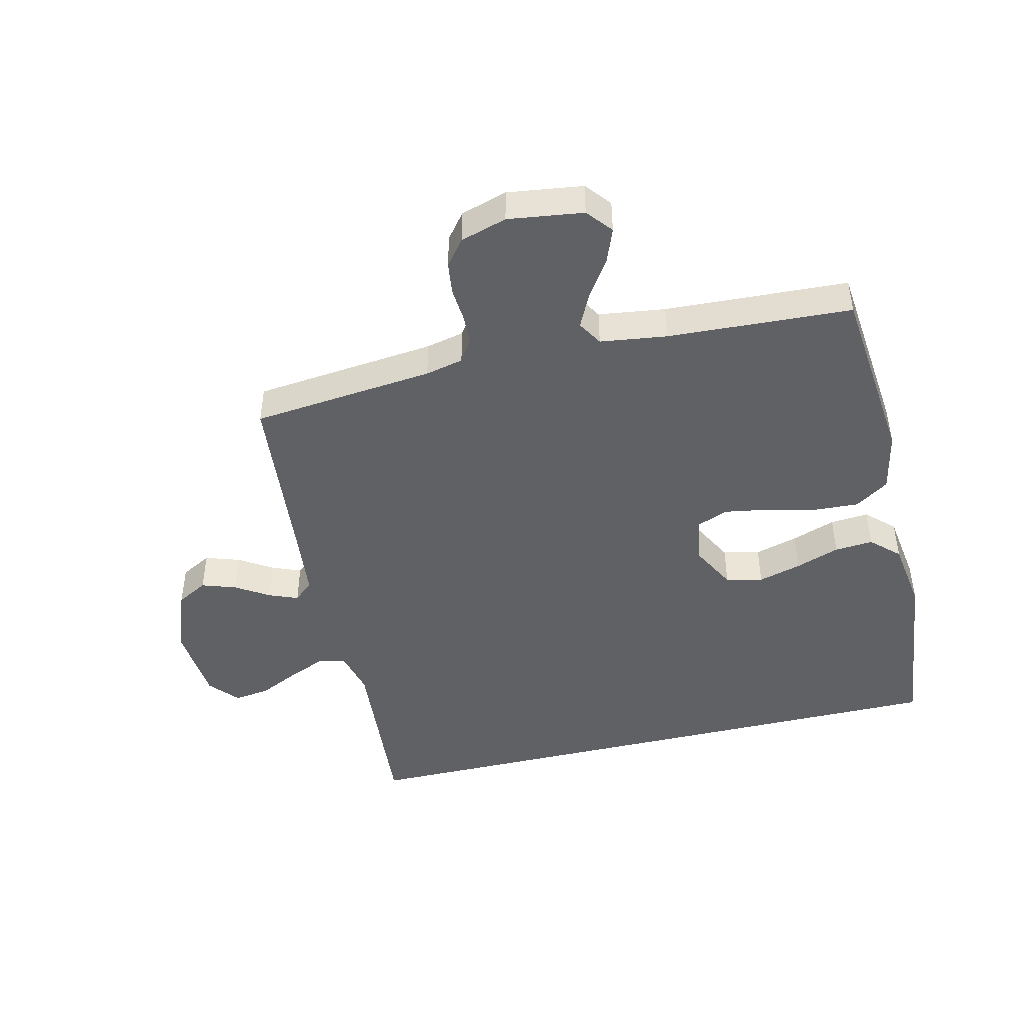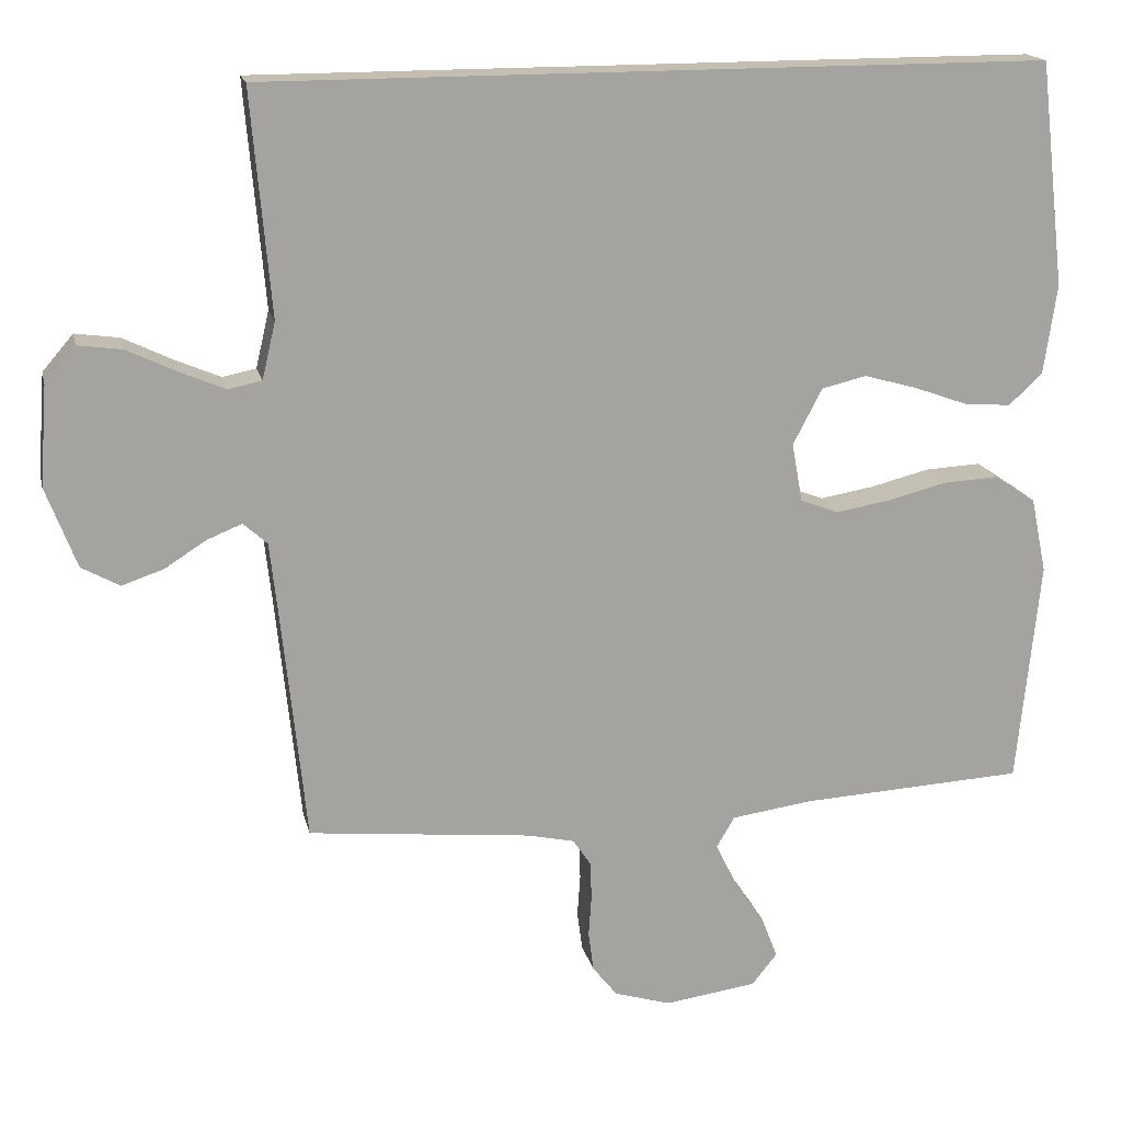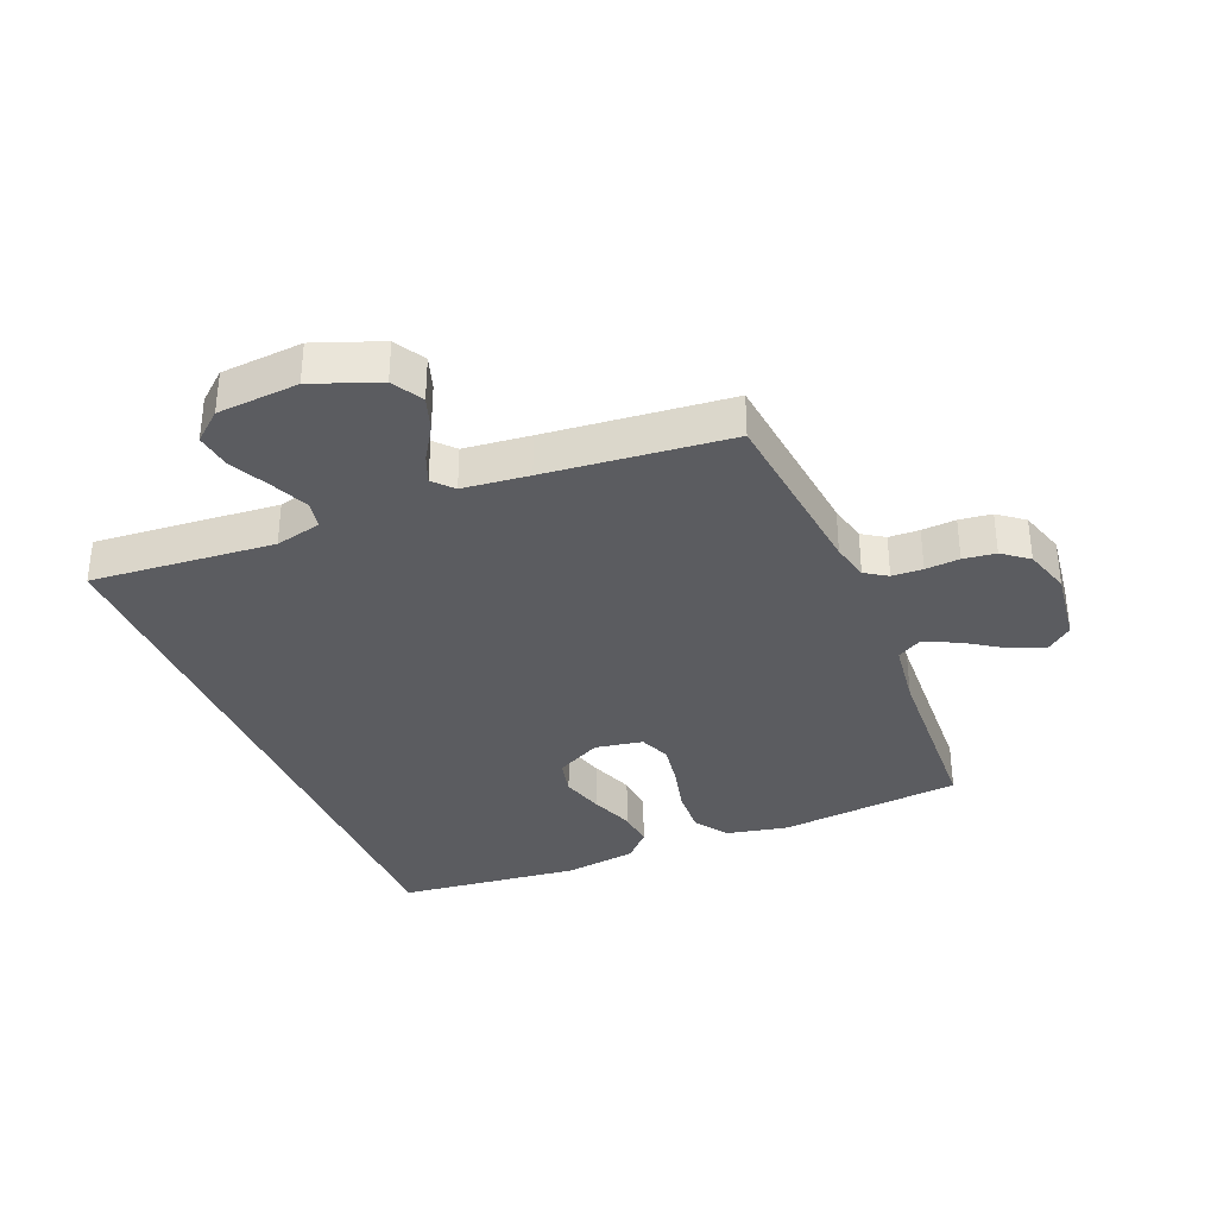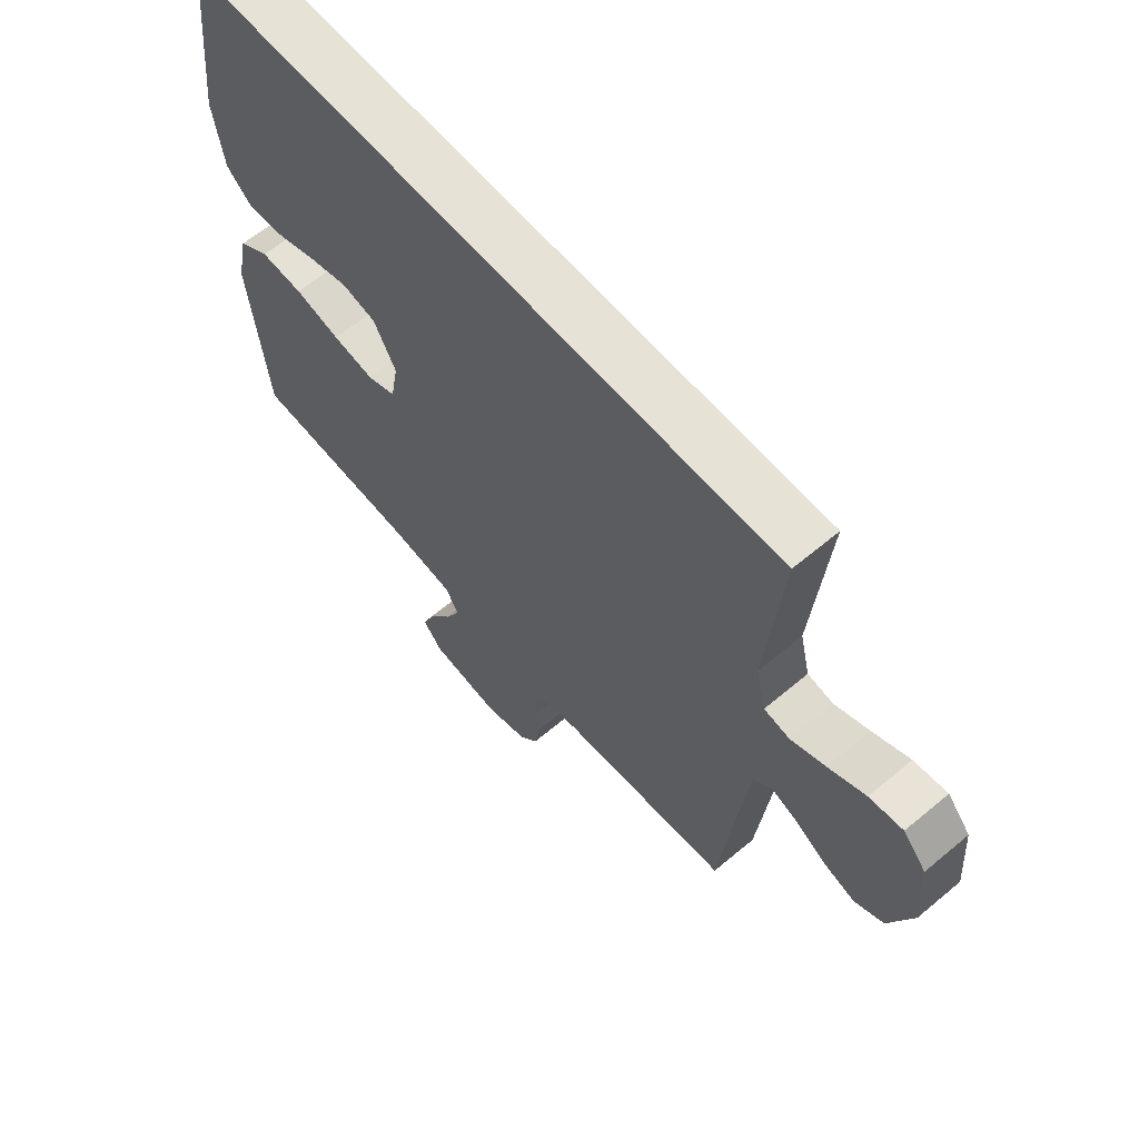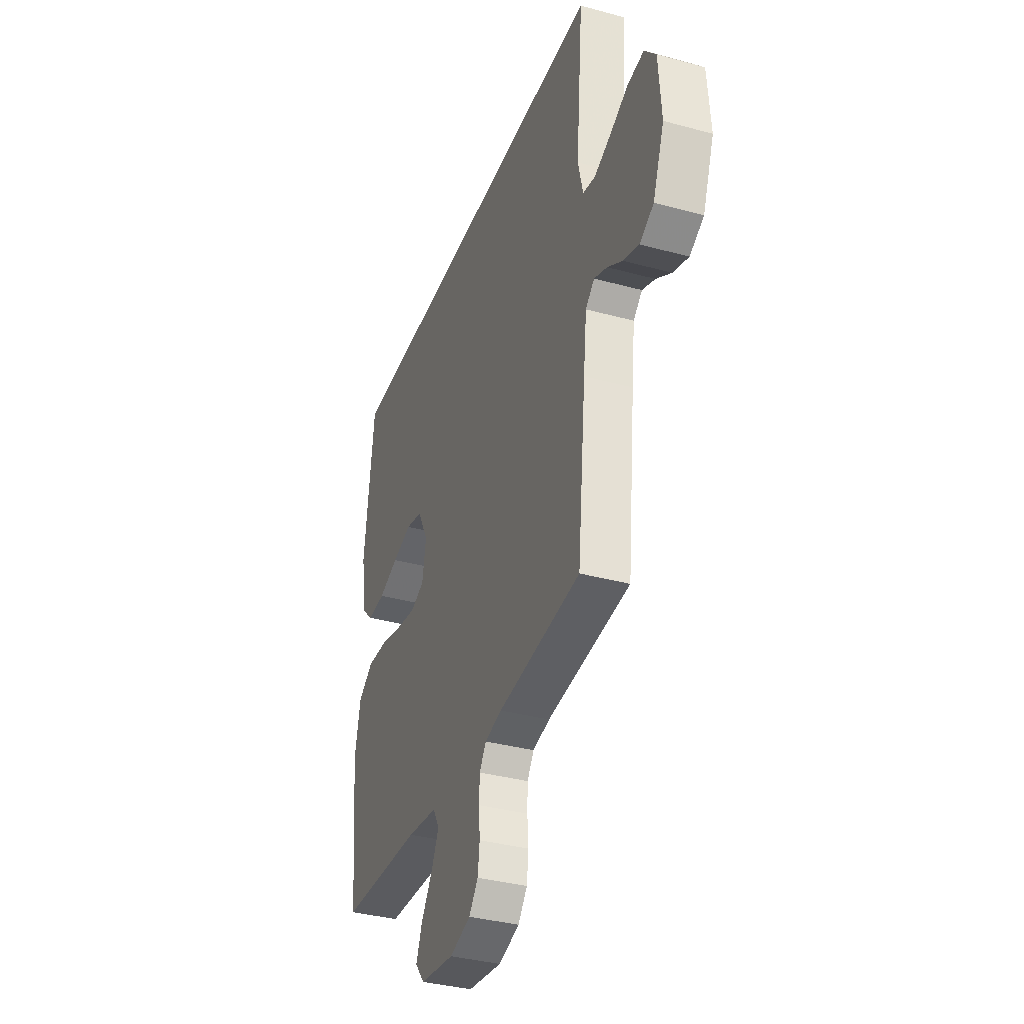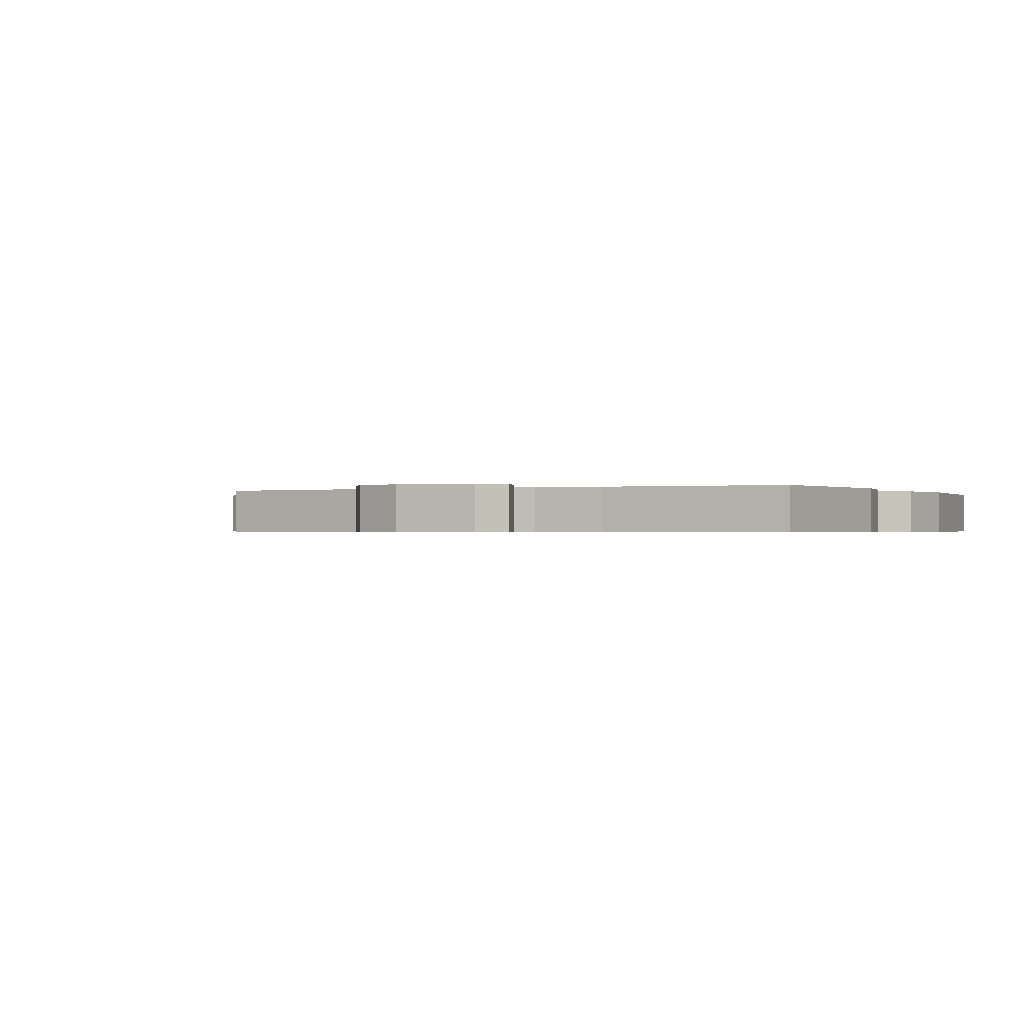
<metadata>
{"format":"obj","ext":"obj","renderer":"f3d","projection":"perspective","resolution":1024,"background":"white","views":[{"elev":-45.4,"azim":-166.4,"up":"+Y"},{"elev":17.2,"azim":167.5,"up":"+Z"},{"elev":-34.5,"azim":112.6,"up":"+Y"},{"elev":63.1,"azim":49.7,"up":"+Z"},{"elev":-36.1,"azim":70.3,"up":"+Z"},{"elev":-0.5,"azim":-152.5,"up":"+Y"}]}
</metadata>
<code>
v -0.5 0.07 -0.5
v -0.53 0.07 -0.2
v -0.509 0.07 -0.099
v -0.454 0.07 -0.062
v -0.379 0.07 -0.066
v -0.299 0.07 -0.086
v -0.227 0.07 -0.098
v -0.176 0.07 -0.078
v -0.162 0.07 0
v -0.201 0.07 0.075
v -0.261 0.07 0.089
v -0.332 0.07 0.069
v -0.404 0.07 0.043
v -0.467 0.07 0.038
v -0.512 0.07 0.081
v -0.529 0.07 0.2
v -0.494 0.07 0.5
v 0.551 0.07 0.5
v 0.525 0.07 0.2
v 0.543 0.07 0.124
v 0.588 0.07 0.115
v 0.649 0.07 0.141
v 0.715 0.07 0.173
v 0.774 0.07 0.181
v 0.815 0.07 0.133
v 0.825 0.07 0
v 0.784 0.07 -0.108
v 0.733 0.07 -0.136
v 0.677 0.07 -0.117
v 0.622 0.07 -0.082
v 0.575 0.07 -0.063
v 0.543 0.07 -0.092
v 0.531 0.07 -0.2
v 0.5 0.07 -0.5
v 0.2 0.07 -0.531
v 0.138 0.07 -0.545
v 0.114 0.07 -0.581
v 0.112 0.07 -0.631
v 0.116 0.07 -0.687
v 0.109 0.07 -0.74
v 0.076 0.07 -0.782
v 0 0.07 -0.805
v -0.123 0.07 -0.788
v -0.157 0.07 -0.746
v -0.135 0.07 -0.689
v -0.094 0.07 -0.628
v -0.067 0.07 -0.572
v -0.091 0.07 -0.531
v -0.2 0.07 -0.516
v -0.5 0 -0.5
v -0.53 0 -0.2
v -0.509 0 -0.099
v -0.454 0 -0.062
v -0.379 0 -0.066
v -0.299 0 -0.086
v -0.227 0 -0.098
v -0.176 0 -0.078
v -0.162 0 0
v -0.201 0 0.075
v -0.261 0 0.089
v -0.332 0 0.069
v -0.404 0 0.043
v -0.467 0 0.038
v -0.512 0 0.081
v -0.529 0 0.2
v -0.494 0 0.5
v 0.551 0 0.5
v 0.525 0 0.2
v 0.543 0 0.124
v 0.588 0 0.115
v 0.649 0 0.141
v 0.715 0 0.173
v 0.774 0 0.181
v 0.815 0 0.133
v 0.825 0 0
v 0.784 0 -0.108
v 0.733 0 -0.136
v 0.677 0 -0.117
v 0.622 0 -0.082
v 0.575 0 -0.063
v 0.543 0 -0.092
v 0.531 0 -0.2
v 0.5 0 -0.5
v 0.2 0 -0.531
v 0.138 0 -0.545
v 0.114 0 -0.581
v 0.112 0 -0.631
v 0.116 0 -0.687
v 0.109 0 -0.74
v 0.076 0 -0.782
v 0 0 -0.805
v -0.123 0 -0.788
v -0.157 0 -0.746
v -0.135 0 -0.689
v -0.094 0 -0.628
v -0.067 0 -0.572
v -0.091 0 -0.531
v -0.2 0 -0.516
f 44 45 46
f 43 44 46
f 42 43 46
f 41 42 46
f 40 41 46
f 39 40 46
f 38 39 46
f 37 38 46 47
f 36 37 47 48
f 33 34 35
f 36 48 49
f 35 36 49
f 33 35 49
f 32 33 49
f 28 29 30
f 27 28 30
f 26 27 30
f 25 26 30
f 24 25 30
f 23 24 30
f 22 23 30
f 21 22 30 31
f 49 1 2
f 32 49 2
f 31 32 2
f 21 31 2
f 20 21 2
f 16 17 18
f 15 16 18
f 14 15 18
f 13 14 18
f 12 13 18
f 11 12 18
f 10 11 18 19
f 4 5 6
f 3 4 6
f 2 3 6
f 2 6 7
f 20 2 7
f 9 10 19 20
f 8 9 20
f 7 8 20
f 95 94 93
f 95 93 92
f 95 92 91
f 95 91 90
f 95 90 89
f 95 89 88
f 95 88 87
f 96 95 87 86
f 97 96 86 85
f 84 83 82
f 98 97 85
f 98 85 84
f 98 84 82
f 98 82 81
f 79 78 77
f 79 77 76
f 79 76 75
f 79 75 74
f 79 74 73
f 79 73 72
f 79 72 71
f 80 79 71 70
f 51 50 98
f 51 98 81
f 51 81 80
f 51 80 70
f 51 70 69
f 67 66 65
f 67 65 64
f 67 64 63
f 67 63 62
f 67 62 61
f 67 61 60
f 68 67 60 59
f 55 54 53
f 55 53 52
f 55 52 51
f 56 55 51
f 56 51 69
f 69 68 59 58
f 69 58 57
f 69 57 56
f 1 50 51 2
f 2 51 52 3
f 3 52 53 4
f 4 53 54 5
f 5 54 55 6
f 6 55 56 7
f 7 56 57 8
f 8 57 58 9
f 9 58 59 10
f 10 59 60 11
f 11 60 61 12
f 12 61 62 13
f 13 62 63 14
f 14 63 64 15
f 15 64 65 16
f 16 65 66 17
f 17 66 67 18
f 18 67 68 19
f 19 68 69 20
f 20 69 70 21
f 21 70 71 22
f 22 71 72 23
f 23 72 73 24
f 24 73 74 25
f 25 74 75 26
f 26 75 76 27
f 27 76 77 28
f 28 77 78 29
f 29 78 79 30
f 30 79 80 31
f 31 80 81 32
f 32 81 82 33
f 33 82 83 34
f 34 83 84 35
f 35 84 85 36
f 36 85 86 37
f 37 86 87 38
f 38 87 88 39
f 39 88 89 40
f 40 89 90 41
f 41 90 91 42
f 42 91 92 43
f 43 92 93 44
f 44 93 94 45
f 45 94 95 46
f 46 95 96 47
f 47 96 97 48
f 48 97 98 49
f 49 98 50 1

</code>
